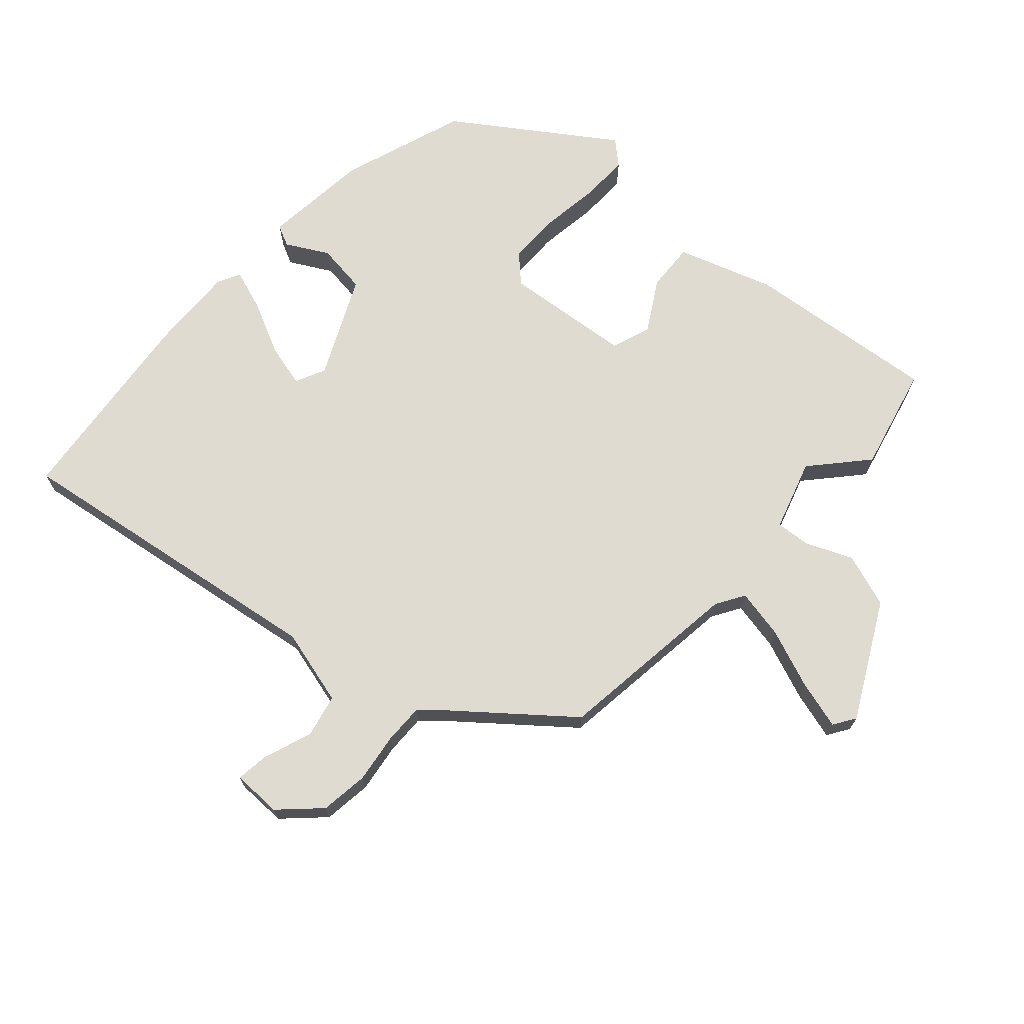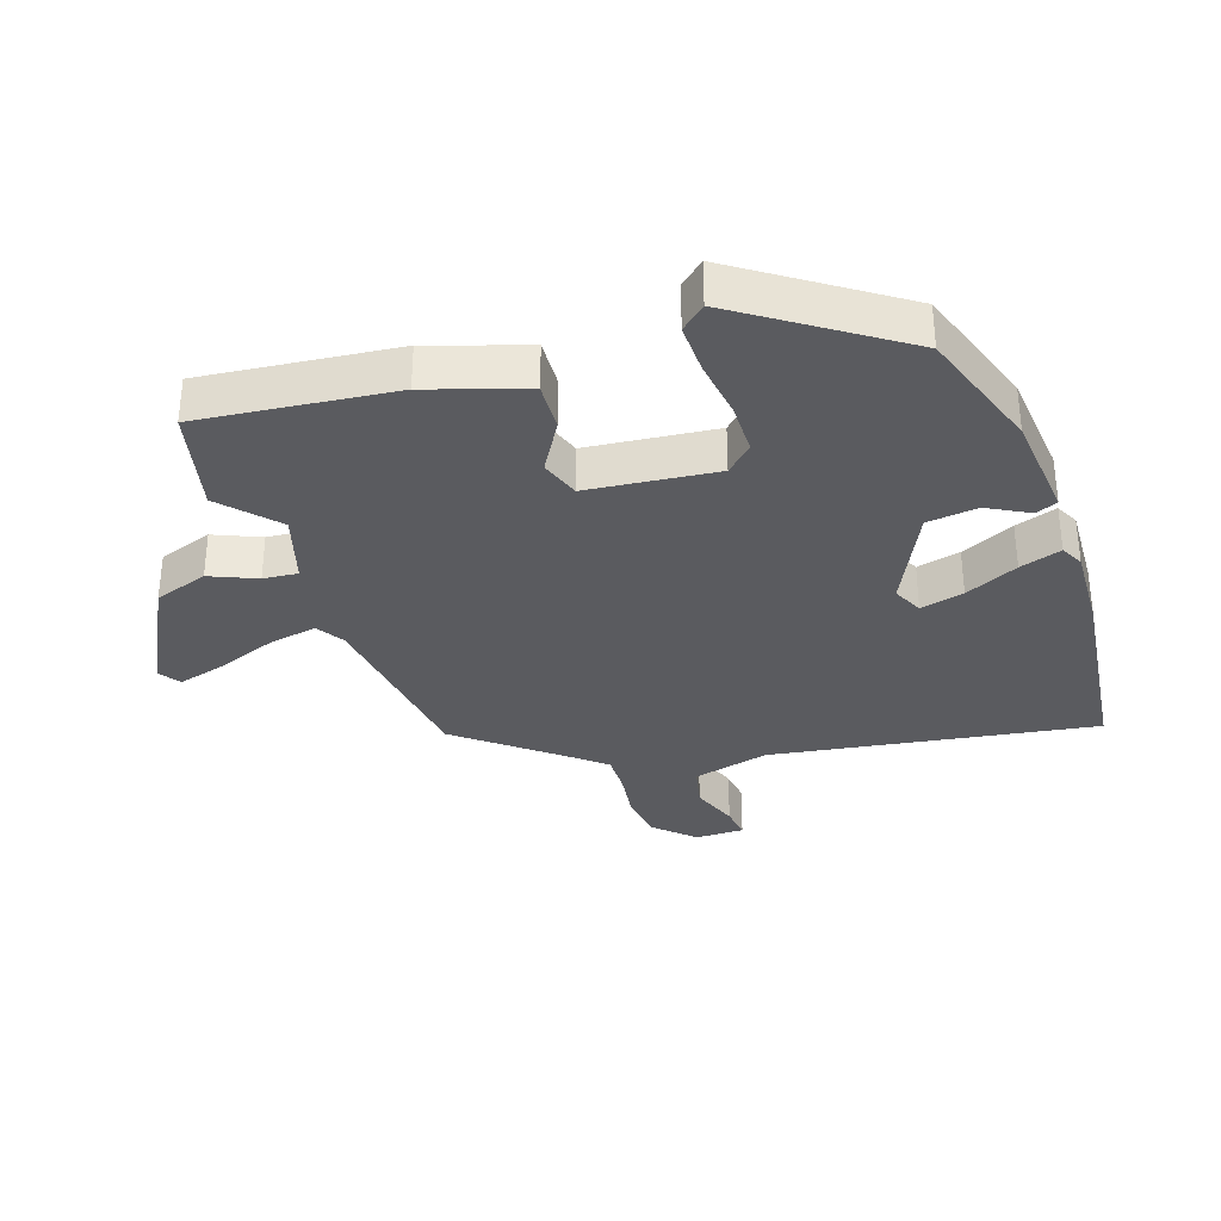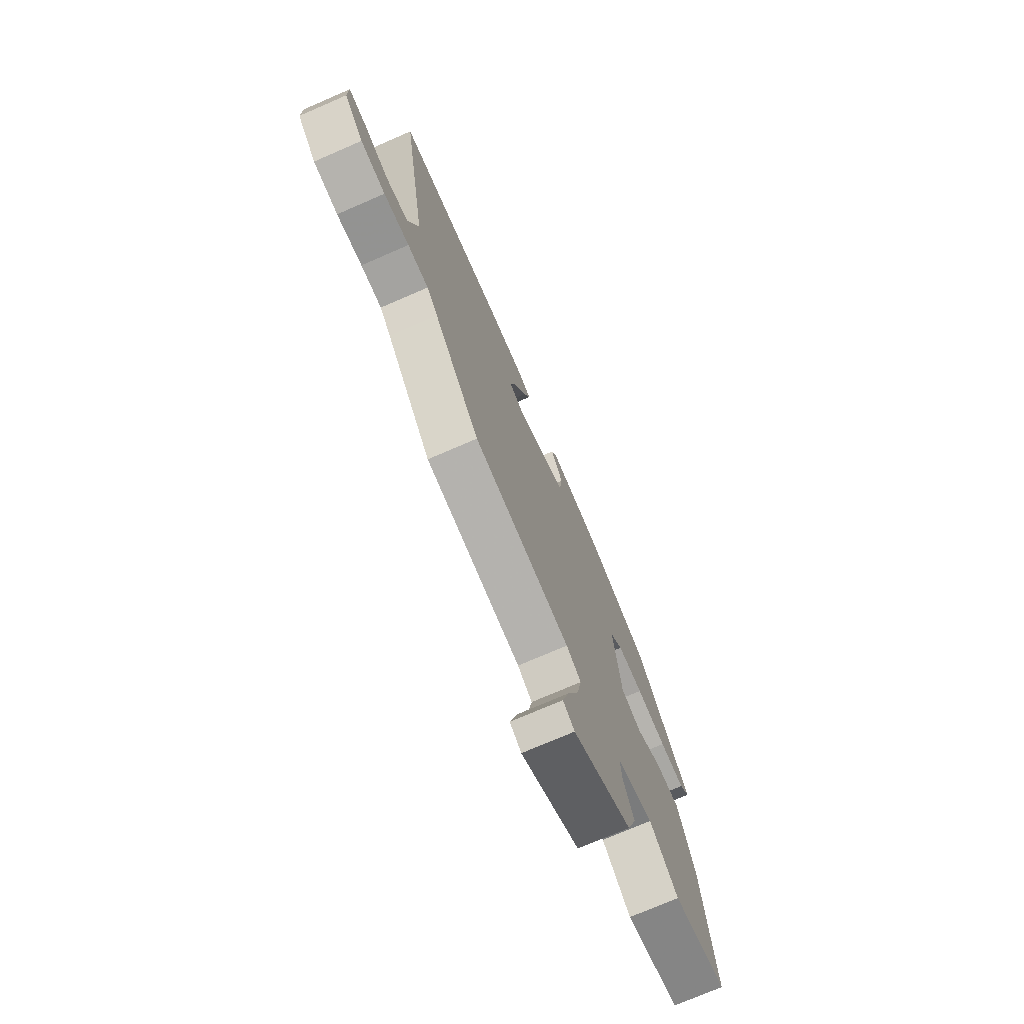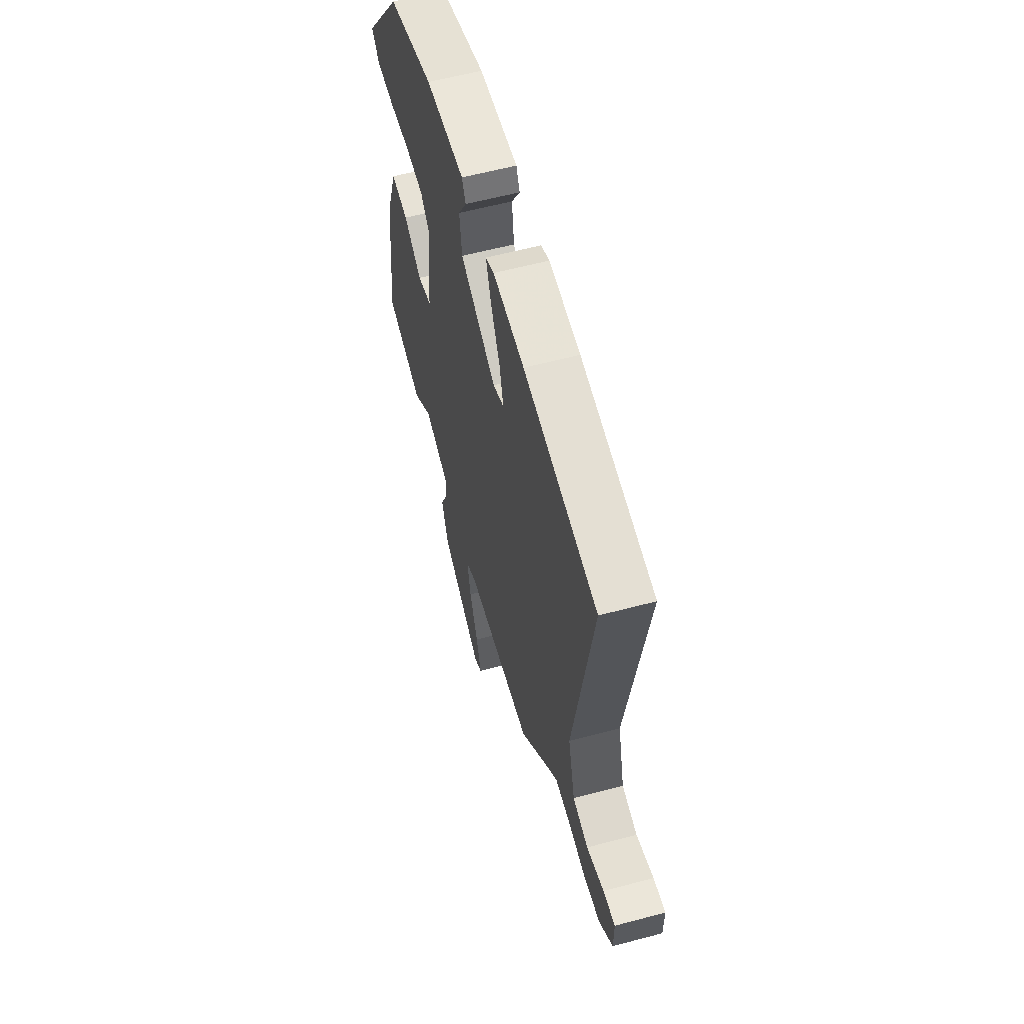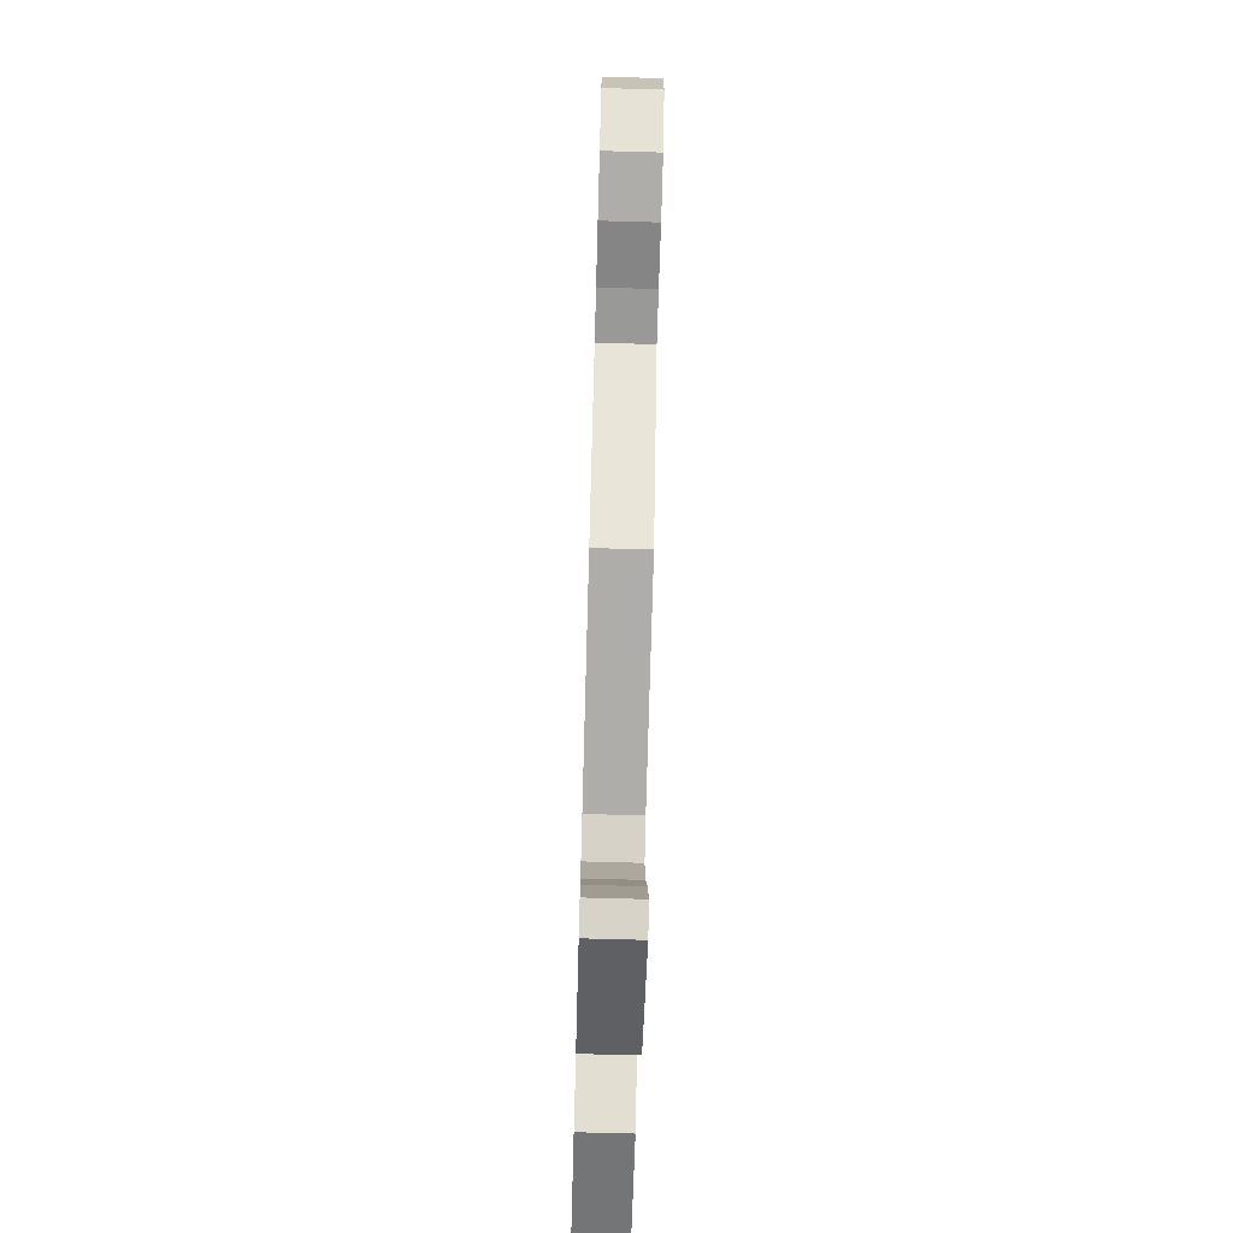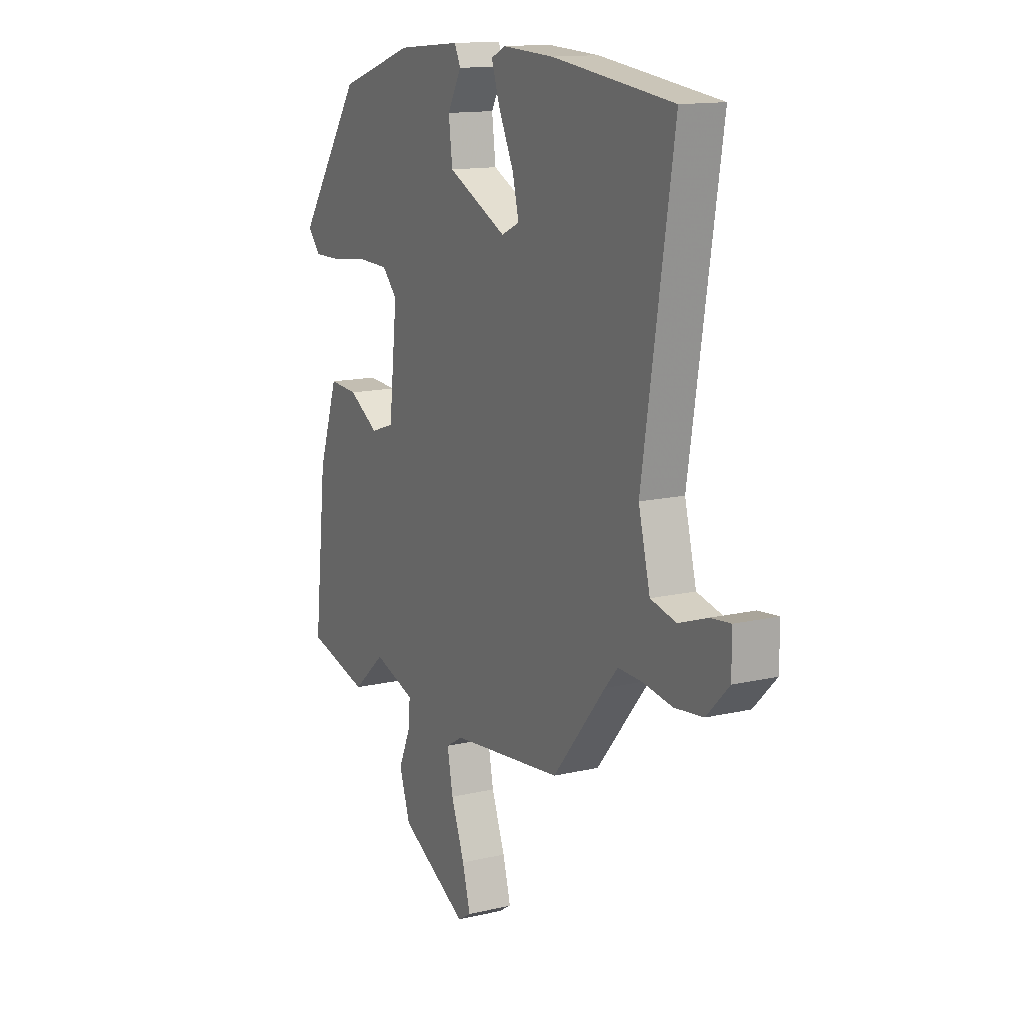
<metadata>
{"format":"obj","ext":"obj","renderer":"f3d","projection":"perspective","resolution":1024,"background":"white","views":[{"elev":69.8,"azim":132.7,"up":"+Y"},{"elev":-32.8,"azim":-70.9,"up":"+Y"},{"elev":-74.3,"azim":113.4,"up":"+Z"},{"elev":60.1,"azim":74.8,"up":"+Z"},{"elev":-70.6,"azim":88.4,"up":"+Z"},{"elev":13.8,"azim":62.4,"up":"+Z"}]}
</metadata>
<code>
v 0.323 0.07 -0.475
v 0.026 0.07 -0.509
v -0.019 0.07 -0.536
v -0.004 0.07 -0.614
v 0.032 0.07 -0.709
v 0.053 0.07 -0.786
v 0.018 0.07 -0.808
v -0.163 0.07 -0.711
v -0.192 0.07 -0.625
v -0.16 0.07 -0.552
v -0.155 0.07 -0.497
v -0.267 0.07 -0.461
v -0.354 0.07 -0.537
v -0.52 0.07 -0.495
v -0.486 0.07 -0.189
v -0.434 0.07 -0.037
v -0.357 0.07 -0.042
v -0.277 0.07 -0.09
v -0.214 0.07 -0.069
v -0.192 0.07 0.134
v -0.232 0.07 0.176
v -0.313 0.07 0.178
v -0.408 0.07 0.166
v -0.487 0.07 0.165
v -0.521 0.07 0.204
v -0.351 0.07 0.447
v -0.151 0.07 0.513
v 0.019 0.07 0.528
v 0.035 0.07 0.494
v -0.002 0.07 0.428
v 0.008 0.07 0.348
v 0.165 0.07 0.272
v 0.213 0.07 0.294
v 0.196 0.07 0.363
v 0.156 0.07 0.447
v 0.134 0.07 0.513
v 0.171 0.07 0.531
v 0.308 0.07 0.524
v 0.629 0.07 0.484
v 0.547 0.07 -0.029
v 0.578 0.07 -0.151
v 0.646 0.07 -0.167
v 0.722 0.07 -0.14
v 0.775 0.07 -0.134
v 0.775 0.07 -0.212
v 0.716 0.07 -0.272
v 0.64 0.07 -0.281
v 0.562 0.07 -0.269
v 0.498 0.07 -0.267
v 0.464 0.07 -0.305
v 0.323 0 -0.475
v 0.026 0 -0.509
v -0.019 0 -0.536
v -0.004 0 -0.614
v 0.032 0 -0.709
v 0.053 0 -0.786
v 0.018 0 -0.808
v -0.163 0 -0.711
v -0.192 0 -0.625
v -0.16 0 -0.552
v -0.155 0 -0.497
v -0.267 0 -0.461
v -0.354 0 -0.537
v -0.52 0 -0.495
v -0.486 0 -0.189
v -0.434 0 -0.037
v -0.357 0 -0.042
v -0.277 0 -0.09
v -0.214 0 -0.069
v -0.192 0 0.134
v -0.232 0 0.176
v -0.313 0 0.178
v -0.408 0 0.166
v -0.487 0 0.165
v -0.521 0 0.204
v -0.351 0 0.447
v -0.151 0 0.513
v 0.019 0 0.528
v 0.035 0 0.494
v -0.002 0 0.428
v 0.008 0 0.348
v 0.165 0 0.272
v 0.213 0 0.294
v 0.196 0 0.363
v 0.156 0 0.447
v 0.134 0 0.513
v 0.171 0 0.531
v 0.308 0 0.524
v 0.629 0 0.484
v 0.547 0 -0.029
v 0.578 0 -0.151
v 0.646 0 -0.167
v 0.722 0 -0.14
v 0.775 0 -0.134
v 0.775 0 -0.212
v 0.716 0 -0.272
v 0.64 0 -0.281
v 0.562 0 -0.269
v 0.498 0 -0.267
v 0.464 0 -0.305
f 46 47 48
f 45 46 48
f 44 45 48
f 43 44 48
f 42 43 48
f 41 42 48 49
f 40 41 49 50
f 38 39 40
f 37 38 40
f 36 37 40
f 35 36 40
f 34 35 40
f 33 34 40 50
f 28 29 30
f 27 28 30
f 26 27 30
f 25 26 30
f 24 25 30
f 23 24 30
f 22 23 30
f 21 22 30 31
f 20 21 31 32
f 16 17 18
f 15 16 18
f 14 15 18
f 13 14 18
f 12 13 18
f 11 12 18 19
f 8 9 10
f 7 8 10
f 6 7 10
f 5 6 10
f 4 5 10
f 3 4 10 11
f 19 20 32
f 11 19 32
f 3 11 32
f 2 3 32
f 32 33 50
f 2 32 50
f 1 2 50
f 98 97 96
f 98 96 95
f 98 95 94
f 98 94 93
f 98 93 92
f 99 98 92 91
f 100 99 91 90
f 90 89 88
f 90 88 87
f 90 87 86
f 90 86 85
f 90 85 84
f 100 90 84 83
f 80 79 78
f 80 78 77
f 80 77 76
f 80 76 75
f 80 75 74
f 80 74 73
f 80 73 72
f 81 80 72 71
f 82 81 71 70
f 68 67 66
f 68 66 65
f 68 65 64
f 68 64 63
f 68 63 62
f 69 68 62 61
f 60 59 58
f 60 58 57
f 60 57 56
f 60 56 55
f 60 55 54
f 61 60 54 53
f 82 70 69
f 82 69 61
f 82 61 53
f 82 53 52
f 100 83 82
f 100 82 52
f 100 52 51
f 1 51 52 2
f 2 52 53 3
f 3 53 54 4
f 4 54 55 5
f 5 55 56 6
f 6 56 57 7
f 7 57 58 8
f 8 58 59 9
f 9 59 60 10
f 10 60 61 11
f 11 61 62 12
f 12 62 63 13
f 13 63 64 14
f 14 64 65 15
f 15 65 66 16
f 16 66 67 17
f 17 67 68 18
f 18 68 69 19
f 19 69 70 20
f 20 70 71 21
f 21 71 72 22
f 22 72 73 23
f 23 73 74 24
f 24 74 75 25
f 25 75 76 26
f 26 76 77 27
f 27 77 78 28
f 28 78 79 29
f 29 79 80 30
f 30 80 81 31
f 31 81 82 32
f 32 82 83 33
f 33 83 84 34
f 34 84 85 35
f 35 85 86 36
f 36 86 87 37
f 37 87 88 38
f 38 88 89 39
f 39 89 90 40
f 40 90 91 41
f 41 91 92 42
f 42 92 93 43
f 43 93 94 44
f 44 94 95 45
f 45 95 96 46
f 46 96 97 47
f 47 97 98 48
f 48 98 99 49
f 49 99 100 50
f 50 100 51 1

</code>
